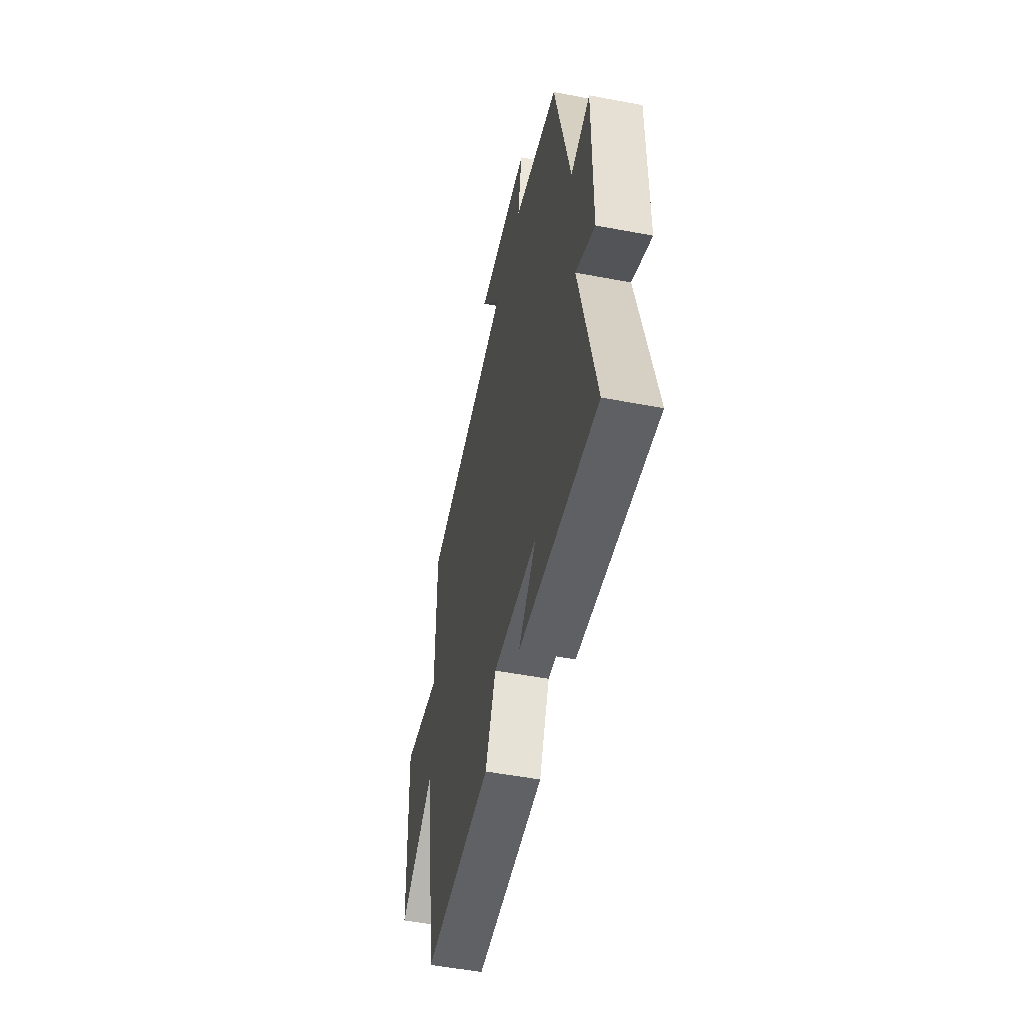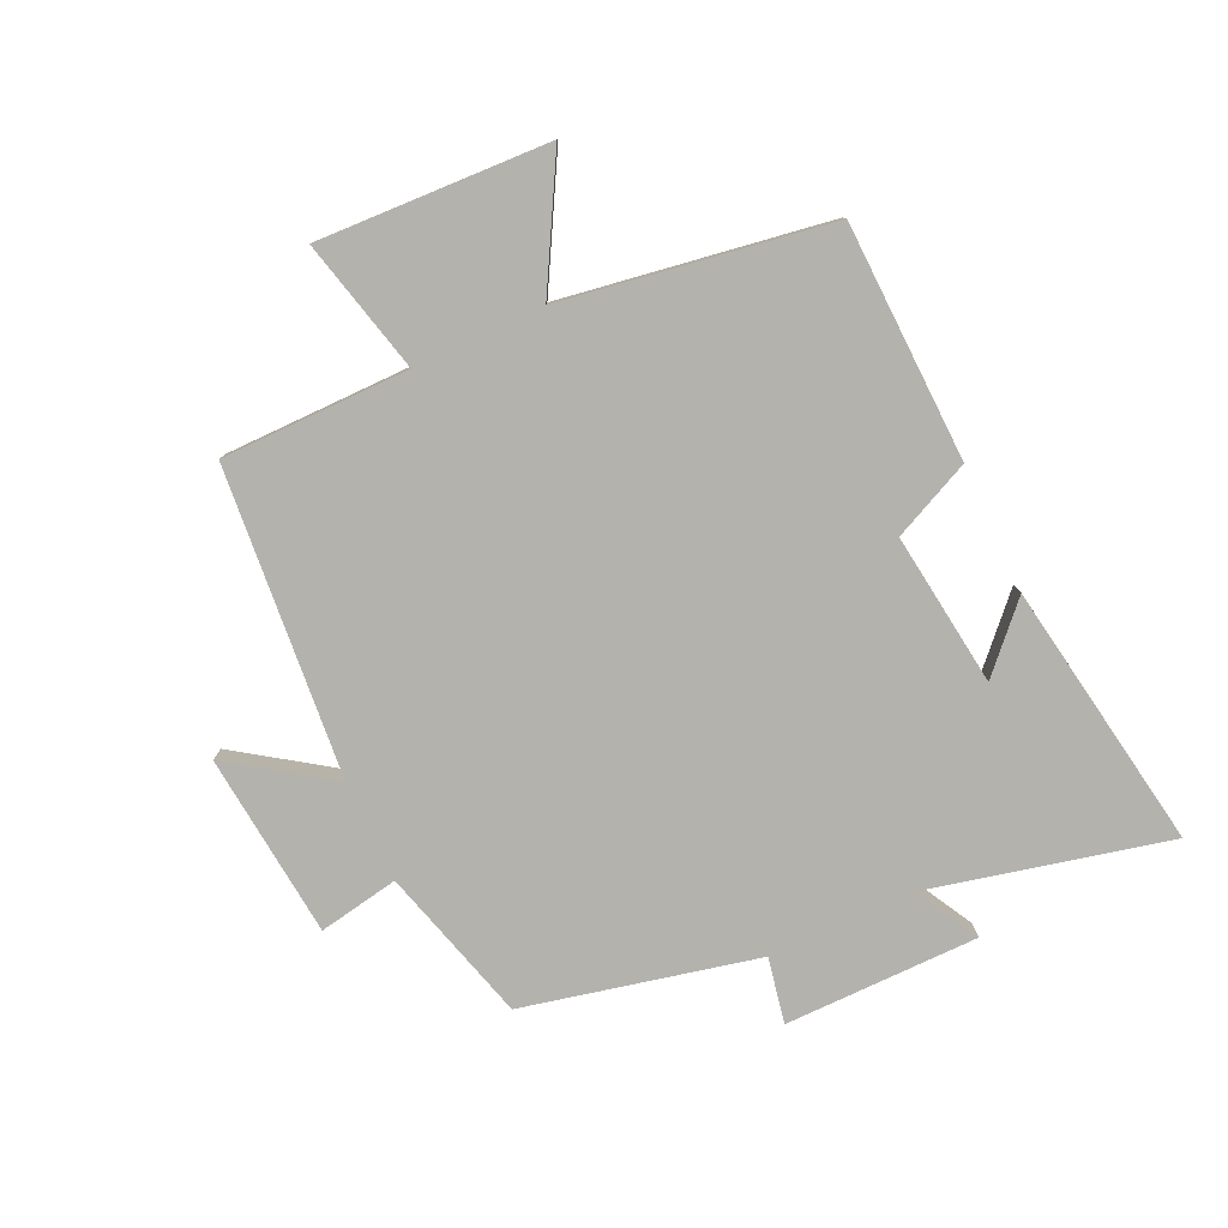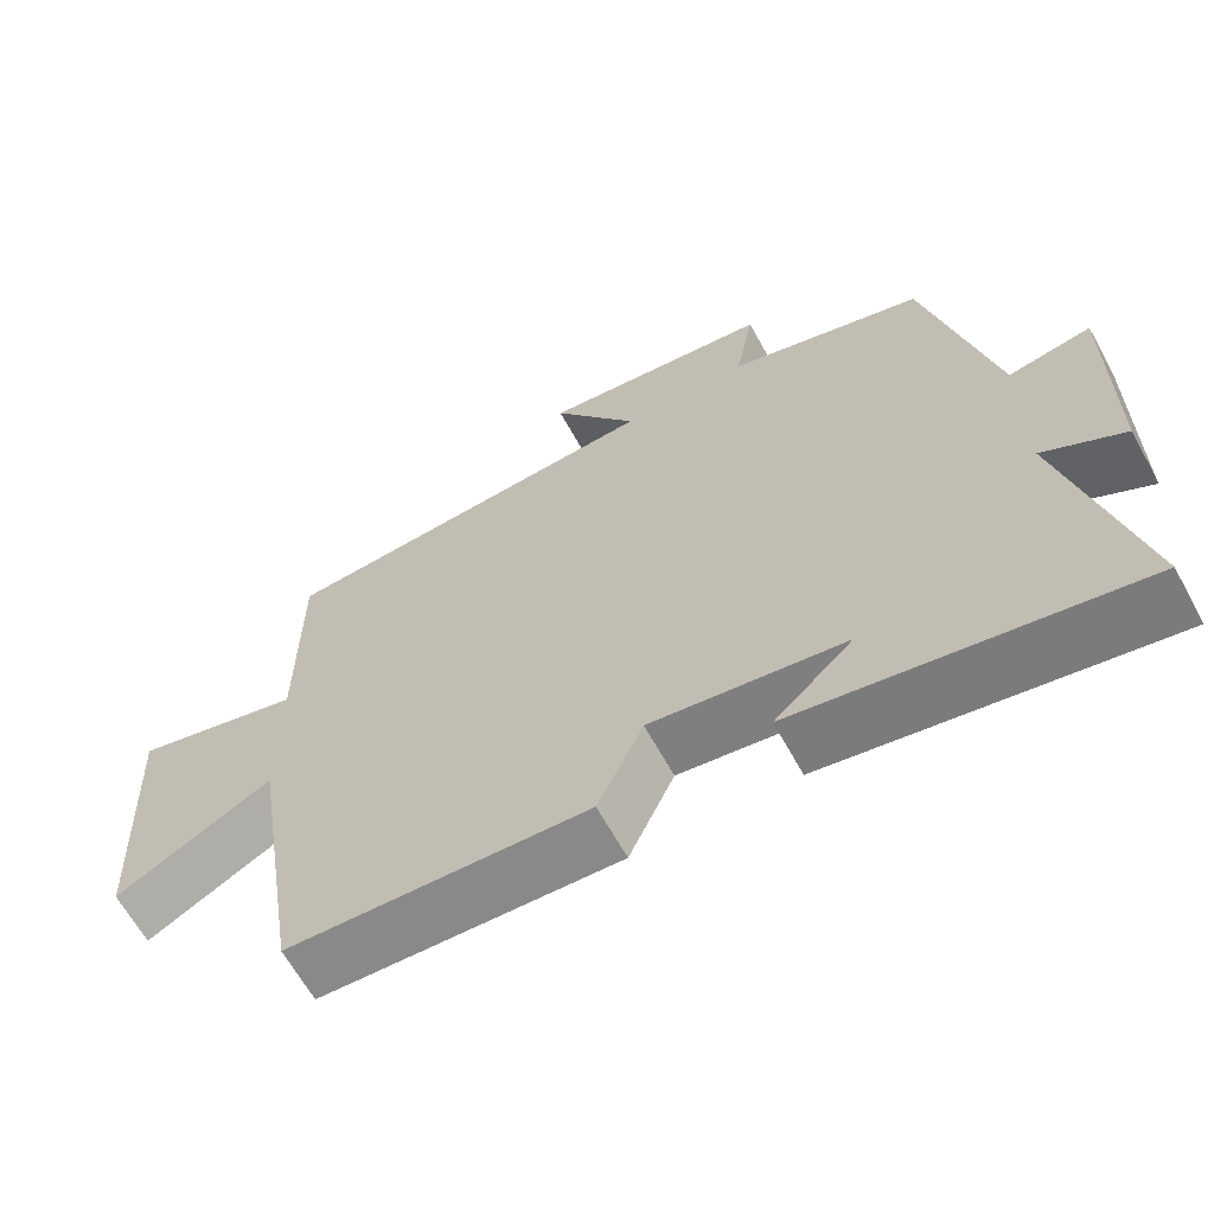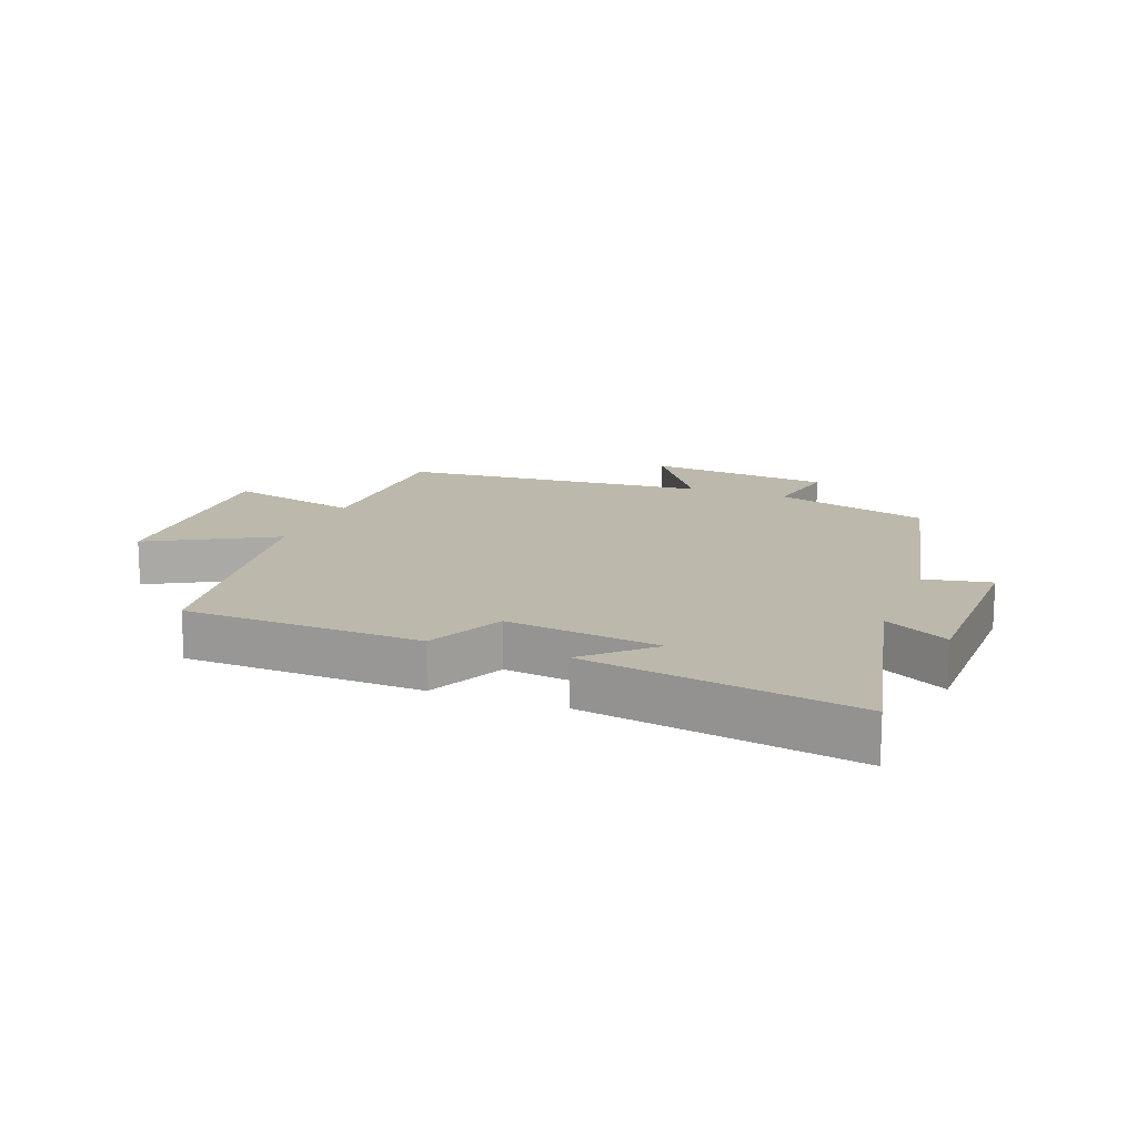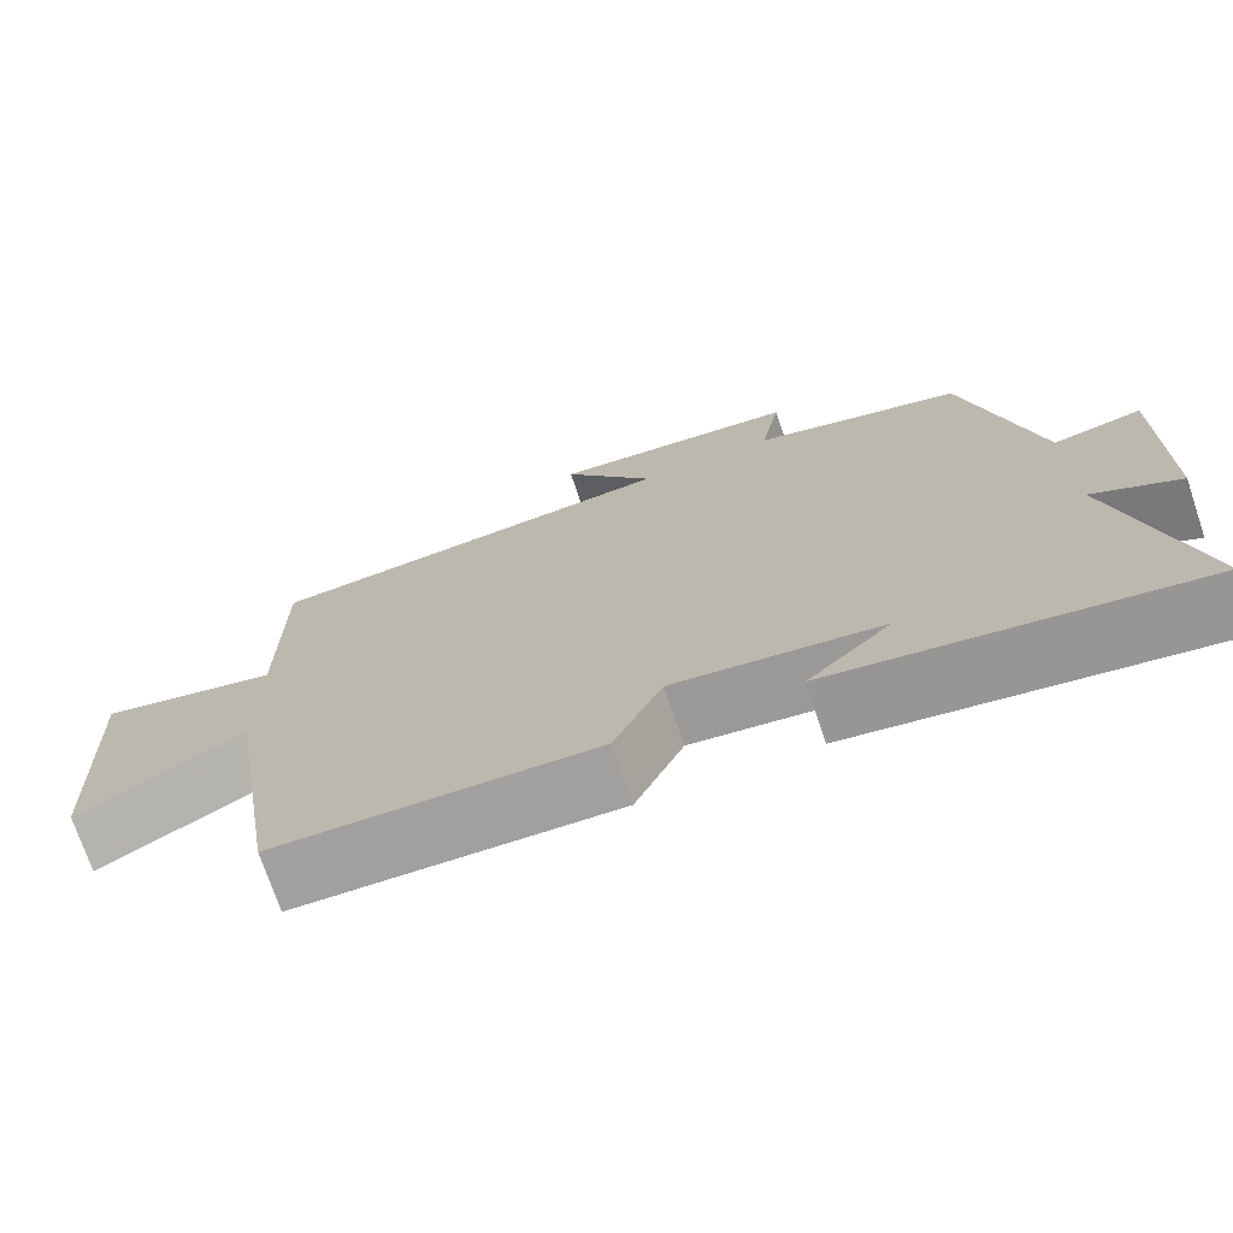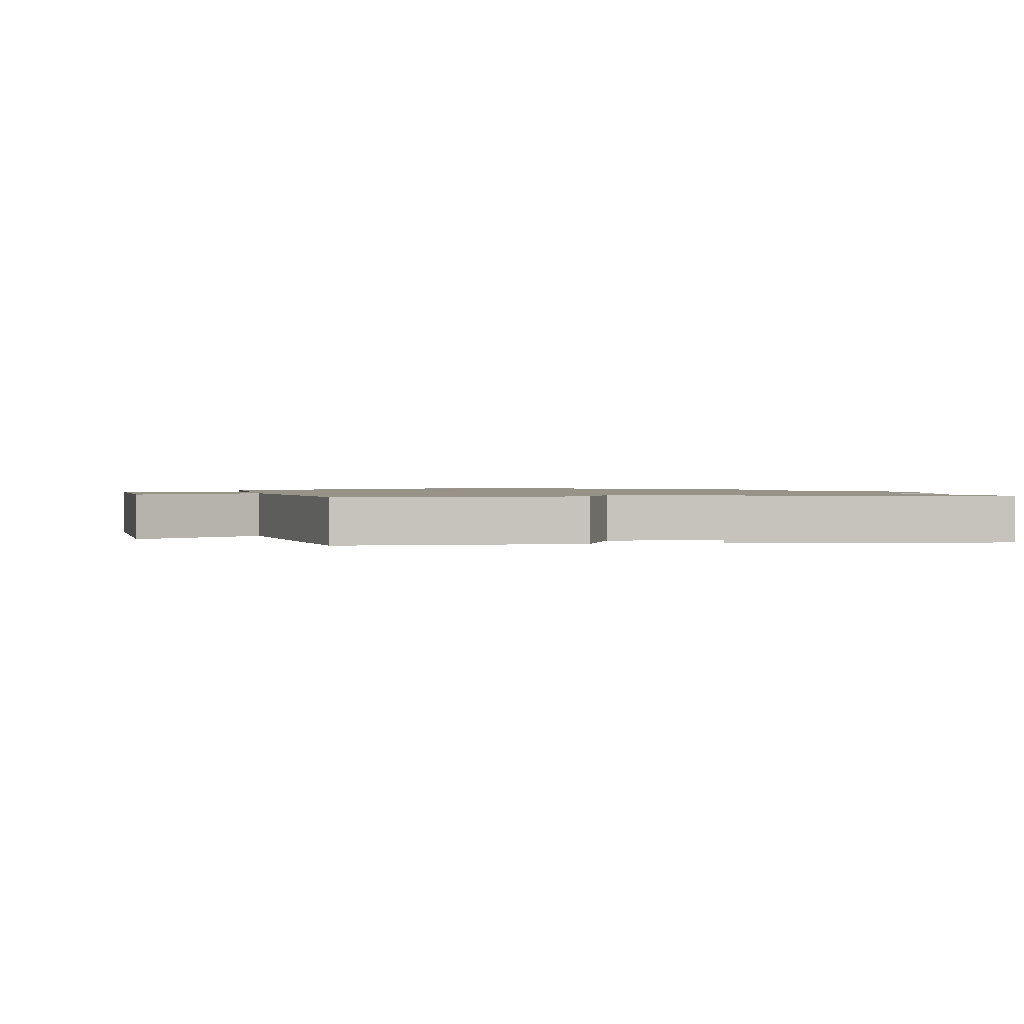
<metadata>
{"format":"obj","ext":"obj","renderer":"f3d","projection":"perspective","resolution":1024,"background":"white","views":[{"elev":-51.9,"azim":-101.6,"up":"+Z"},{"elev":-79.5,"azim":114.9,"up":"+Y"},{"elev":-64.2,"azim":-151.3,"up":"+Z"},{"elev":14.9,"azim":-158.9,"up":"+Y"},{"elev":-72.7,"azim":-161.3,"up":"+Z"},{"elev":1.3,"azim":168.5,"up":"+Y"}]}
</metadata>
<code>
v -0.59 0.07 -0.571
v -0.5 0.07 -0.184
v -0.604 0.07 -0.241
v -0.606 0.07 0.073
v -0.5 0.07 0.052
v -0.415 0.07 0.429
v -0.164 0.07 0.5
v -0.188 0.07 0.63
v 0.11 0.07 0.66
v 0 0.07 0.5
v 0.499 0.07 0.456
v 0.5 0.07 0.153
v 0.716 0.07 0.206
v 0.7 0.07 -0.168
v 0.5 0.07 -0.057
v 0.432 0.07 -0.488
v 0.049 0.07 -0.5
v -0.009 0.07 -0.374
v -0.257 0.07 -0.406
v -0.157 0.07 -0.5
v -0.59 0 -0.571
v -0.5 0 -0.184
v -0.604 0 -0.241
v -0.606 0 0.073
v -0.5 0 0.052
v -0.415 0 0.429
v -0.164 0 0.5
v -0.188 0 0.63
v 0.11 0 0.66
v 0 0 0.5
v 0.499 0 0.456
v 0.5 0 0.153
v 0.716 0 0.206
v 0.7 0 -0.168
v 0.5 0 -0.057
v 0.432 0 -0.488
v 0.049 0 -0.5
v -0.009 0 -0.374
v -0.257 0 -0.406
v -0.157 0 -0.5
f 19 20 1 2
f 18 19 2
f 15 16 17 18
f 15 18 2
f 12 13 14 15
f 10 11 12 15
f 10 15 2
f 7 8 9 10
f 5 6 7 10
f 5 10 2 3
f 3 4 5
f 22 21 40 39
f 22 39 38
f 38 37 36 35
f 22 38 35
f 35 34 33 32
f 35 32 31 30
f 22 35 30
f 30 29 28 27
f 30 27 26 25
f 23 22 30 25
f 25 24 23
f 1 21 22 2
f 2 22 23 3
f 3 23 24 4
f 4 24 25 5
f 5 25 26 6
f 6 26 27 7
f 7 27 28 8
f 8 28 29 9
f 9 29 30 10
f 10 30 31 11
f 11 31 32 12
f 12 32 33 13
f 13 33 34 14
f 14 34 35 15
f 15 35 36 16
f 16 36 37 17
f 17 37 38 18
f 18 38 39 19
f 19 39 40 20
f 20 40 21 1

</code>
